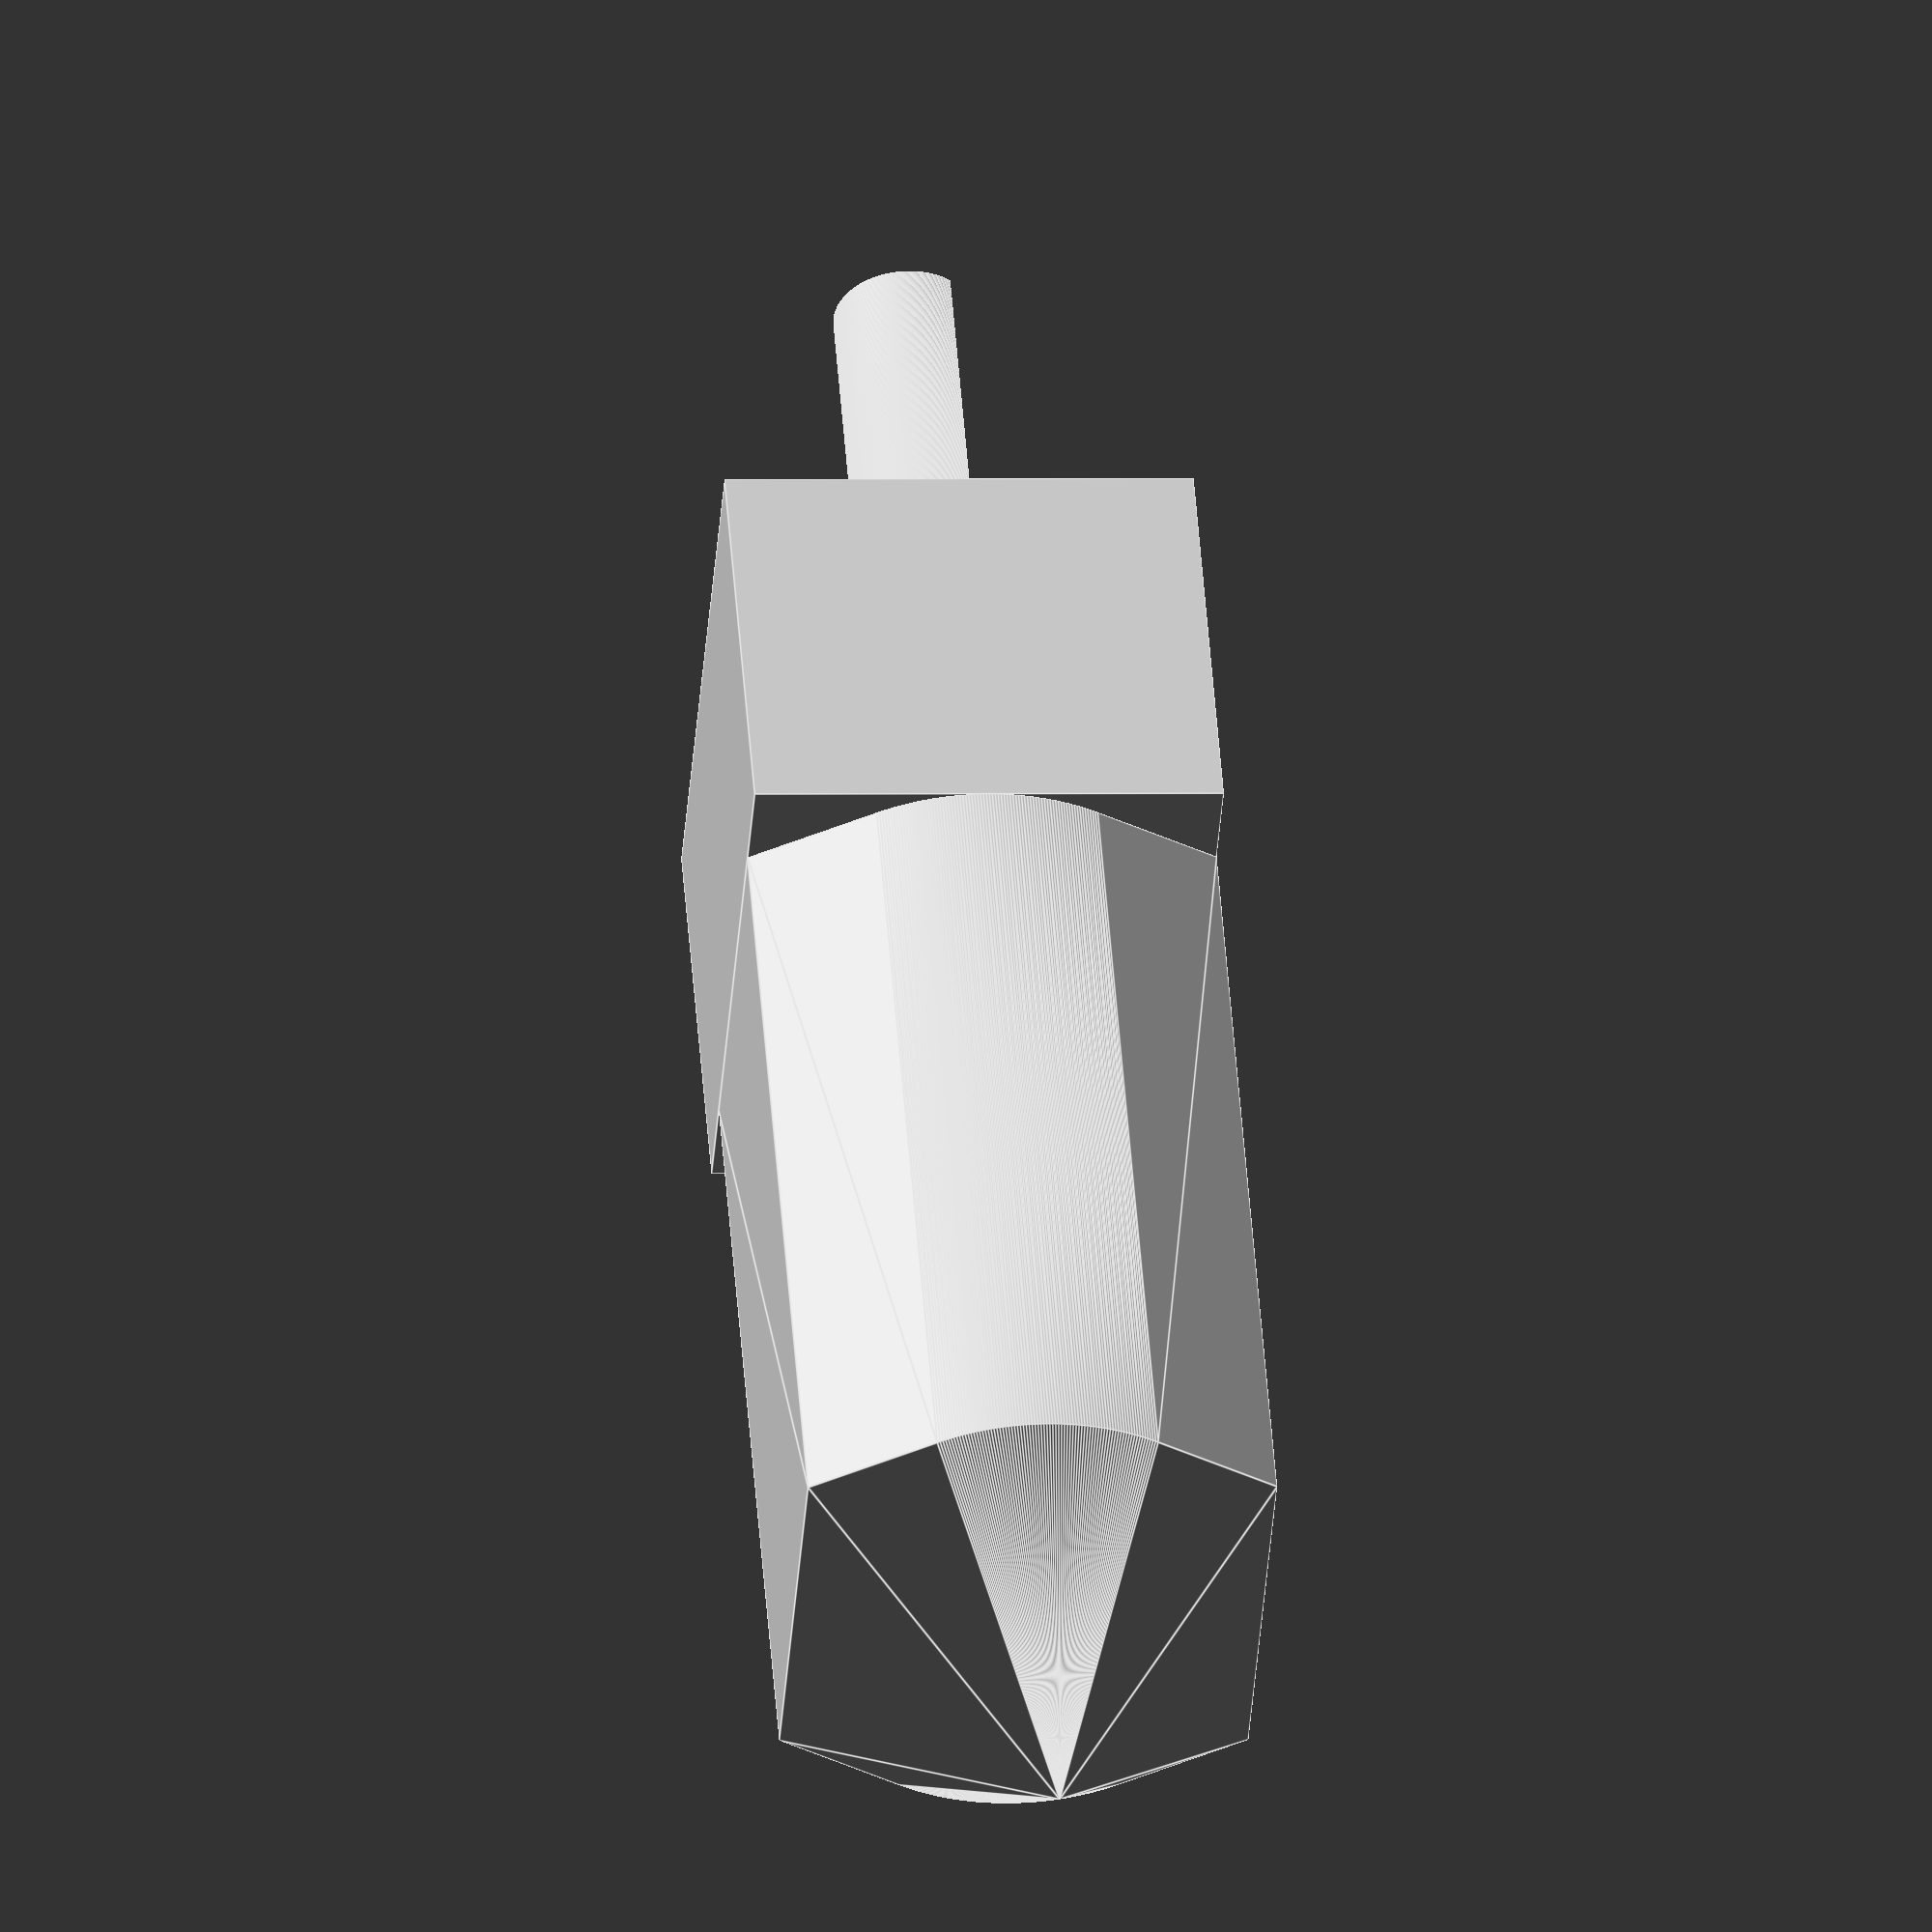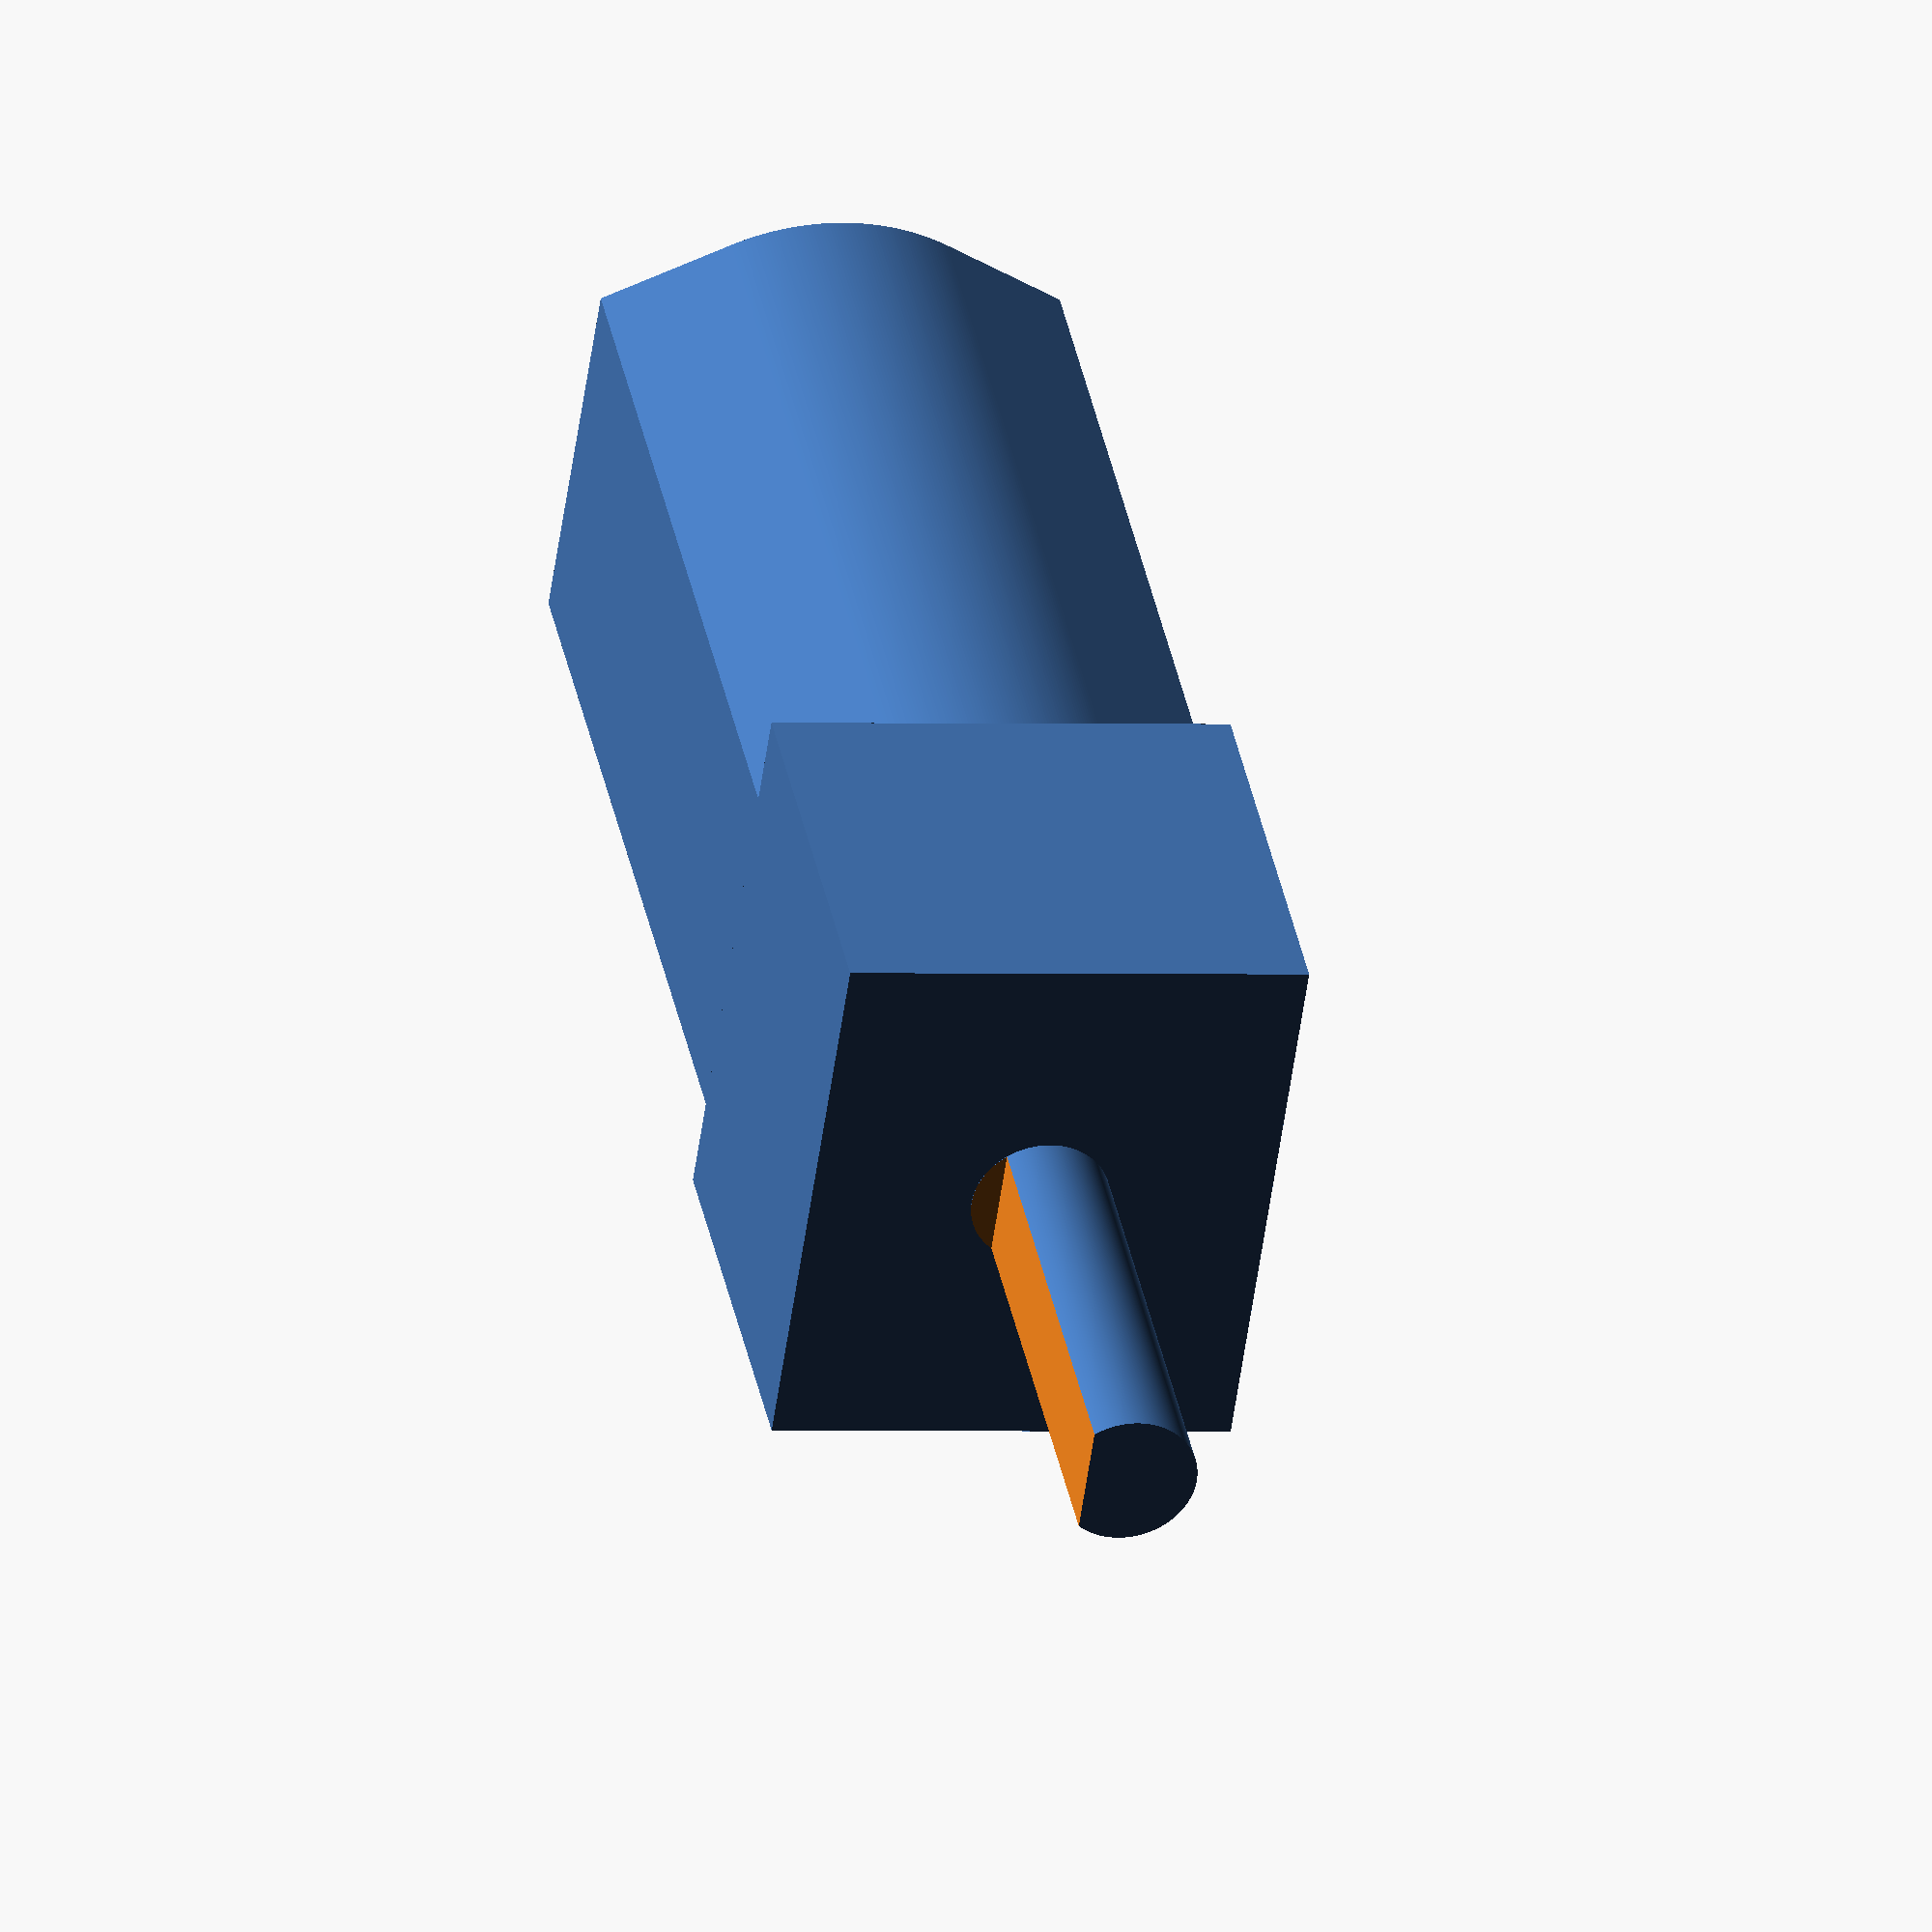
<openscad>
$fn=500;


module motor(){

	hull(){
		cube([8,18,0.1]);
		translate([0,0,9.9])
			cube([8,18,0.1]);
		translate([3,9,5])
			rotate([90,0,0])
				cylinder(r=5, h= 18, center=true);
		translate([5,9,5])
			rotate([90,0,0])
				cylinder(r=5, h= 18, center=true);
	}
	translate([-2,-9,0])
		cube([12,9,10]);
	translate([4,-14,5])
		rotate([90,0,0])
				cylinder(r=3/2, h= 10, center=true);



}


module motor2(){
	difference(){
		motor();
		translate([4,-14.01,7.4])
			rotate([90,0,0])
				cube([3,3,10], center =true);

	}

}
motor2();
</openscad>
<views>
elev=359.1 azim=223.0 roll=264.0 proj=o view=edges
elev=180.7 azim=126.8 roll=103.4 proj=o view=solid
</views>
